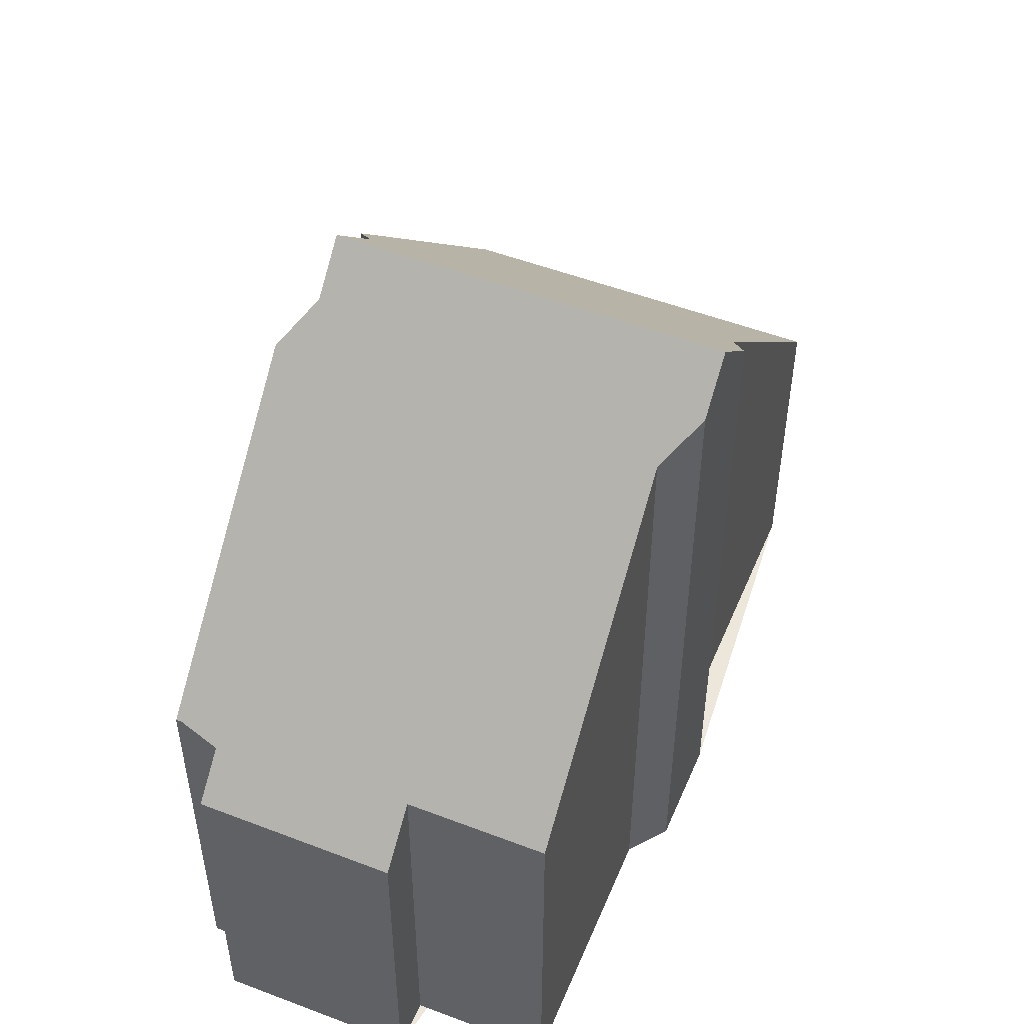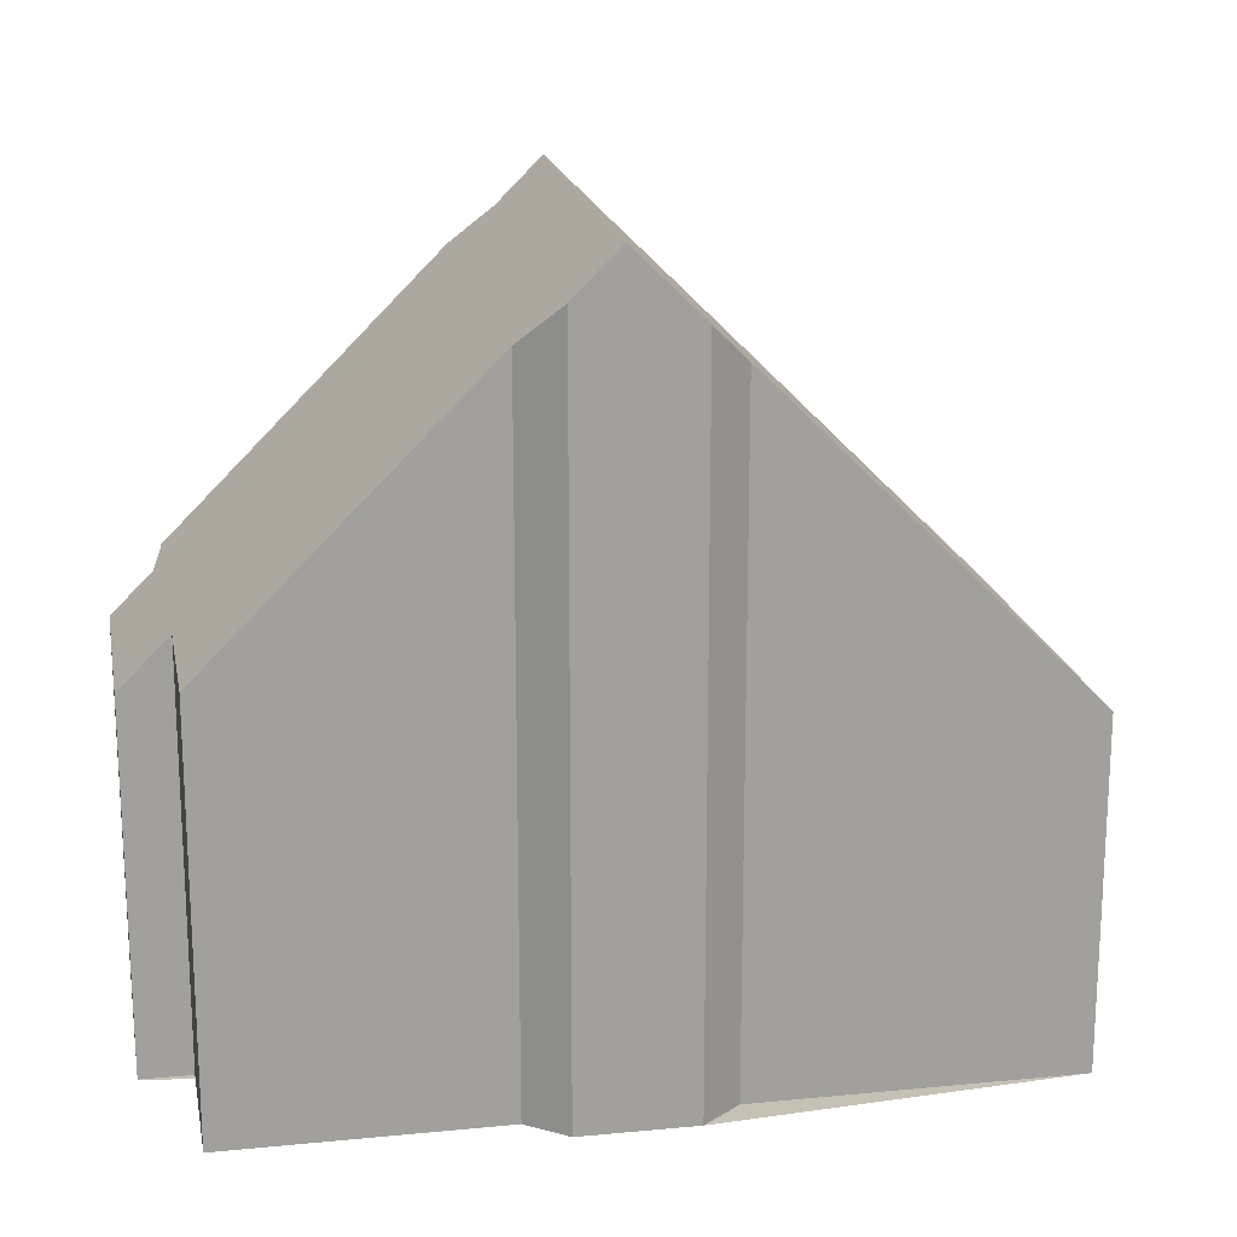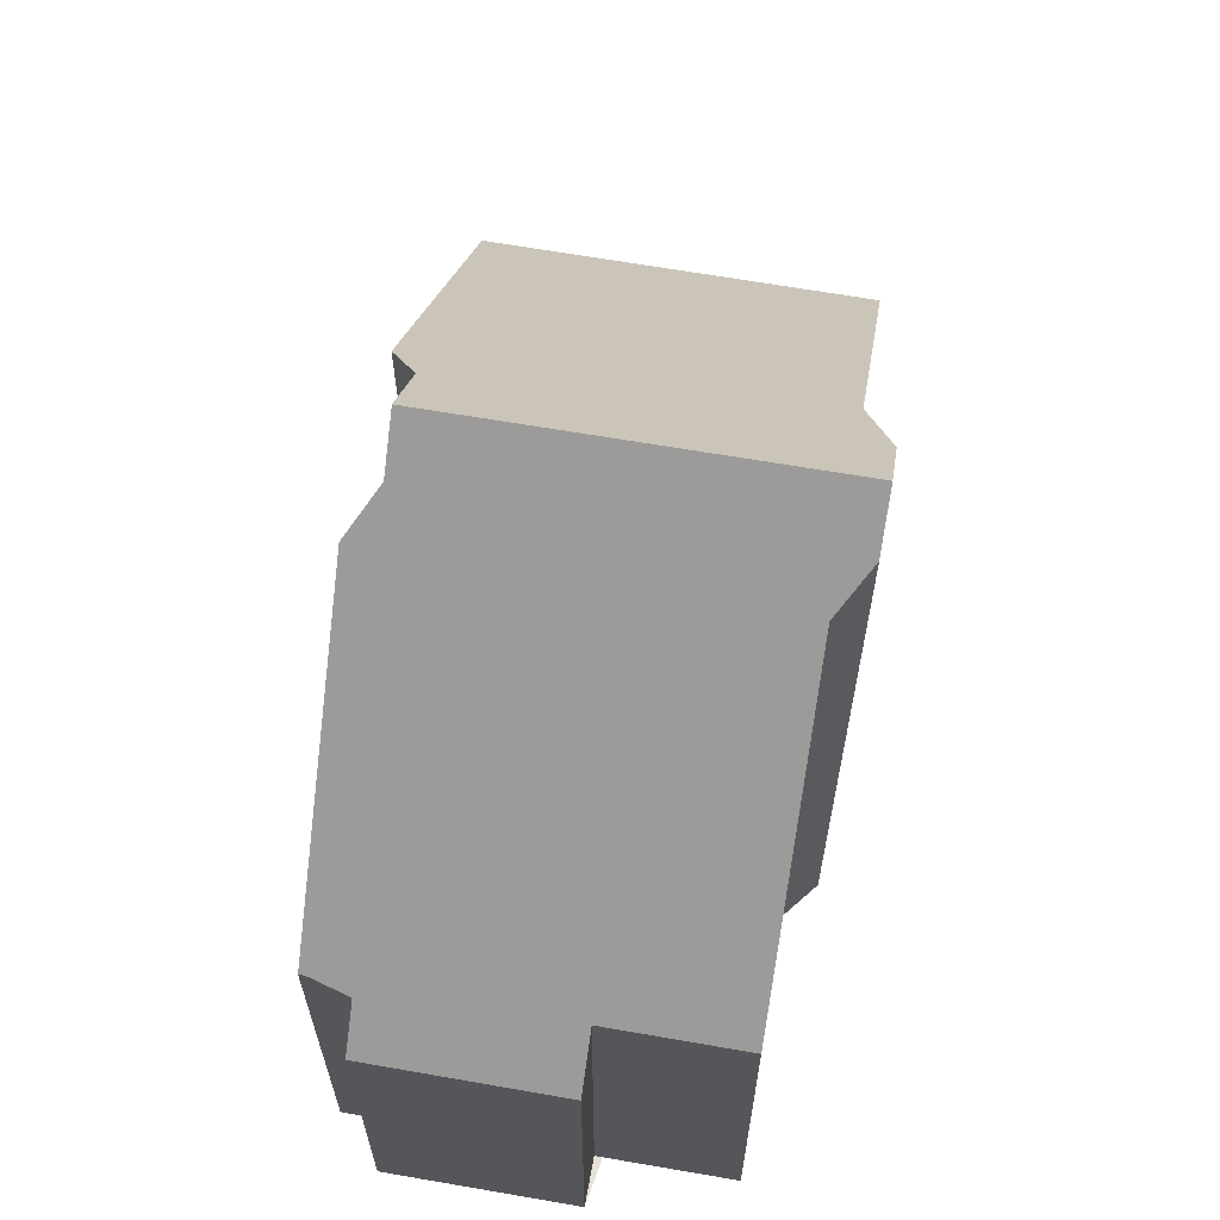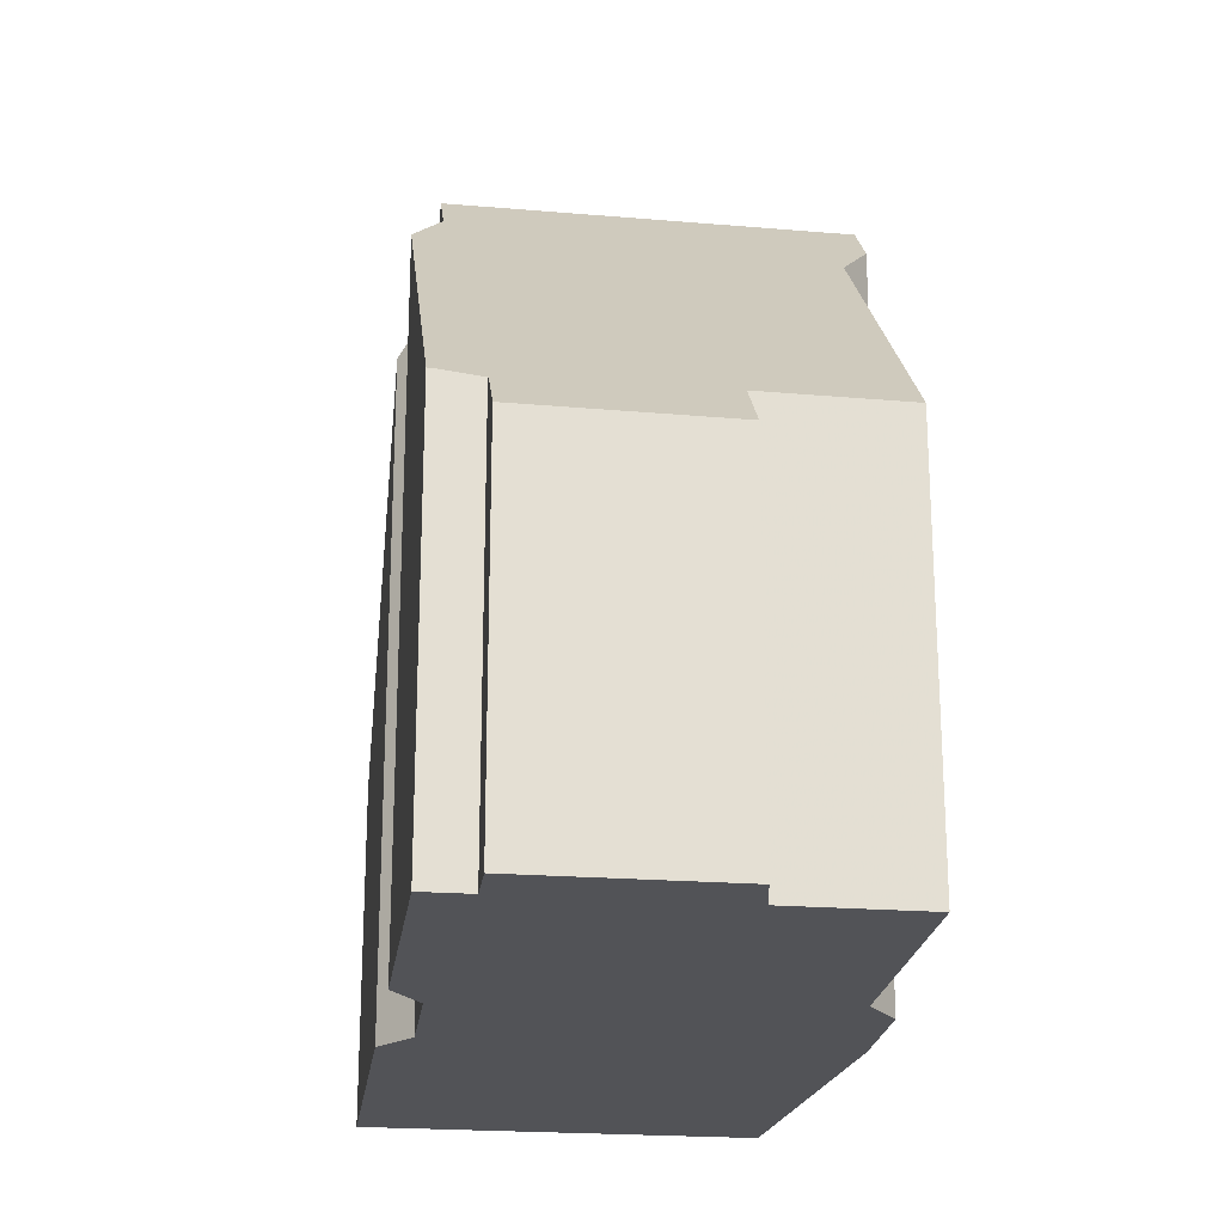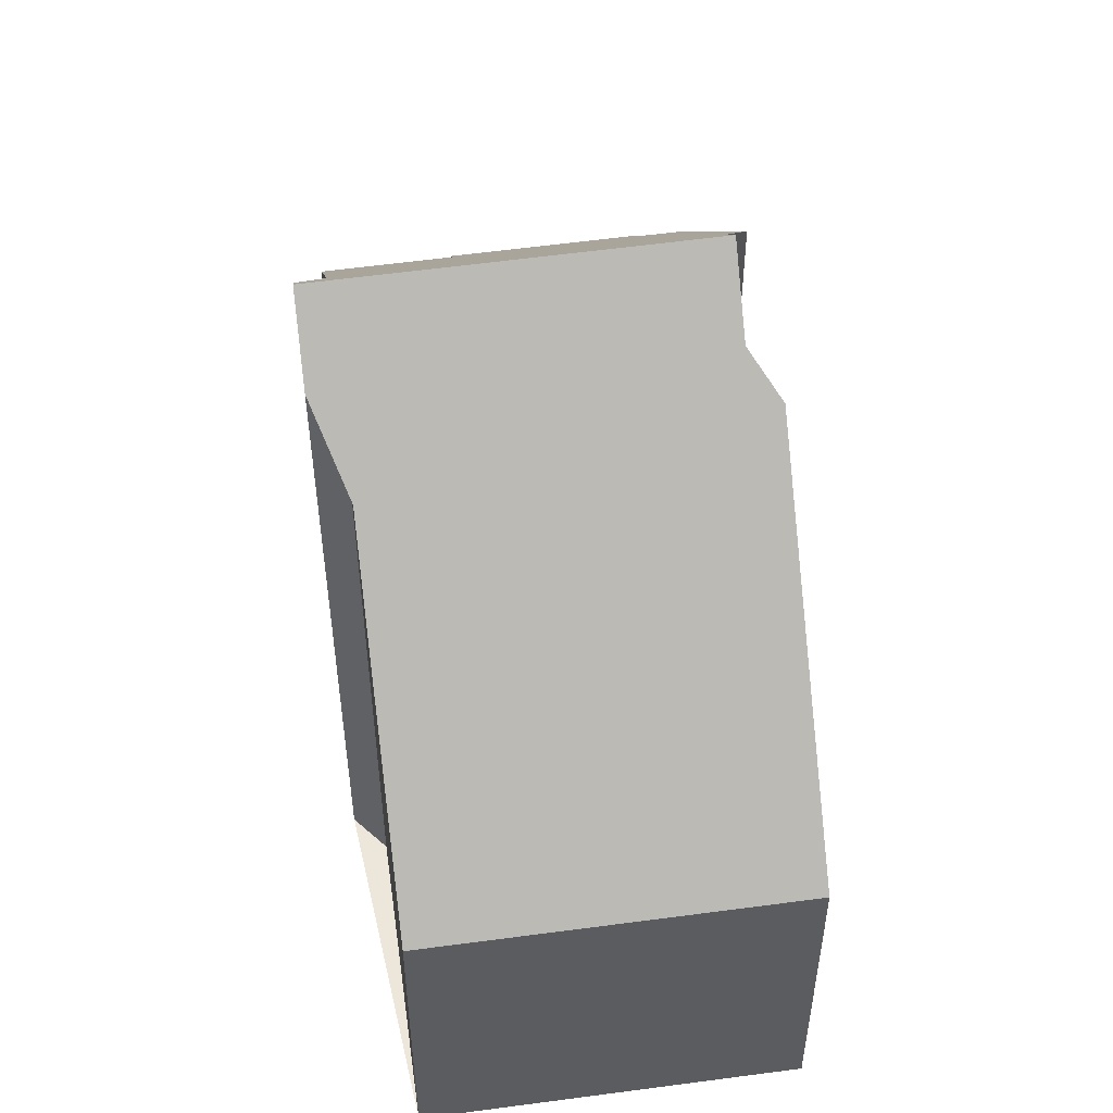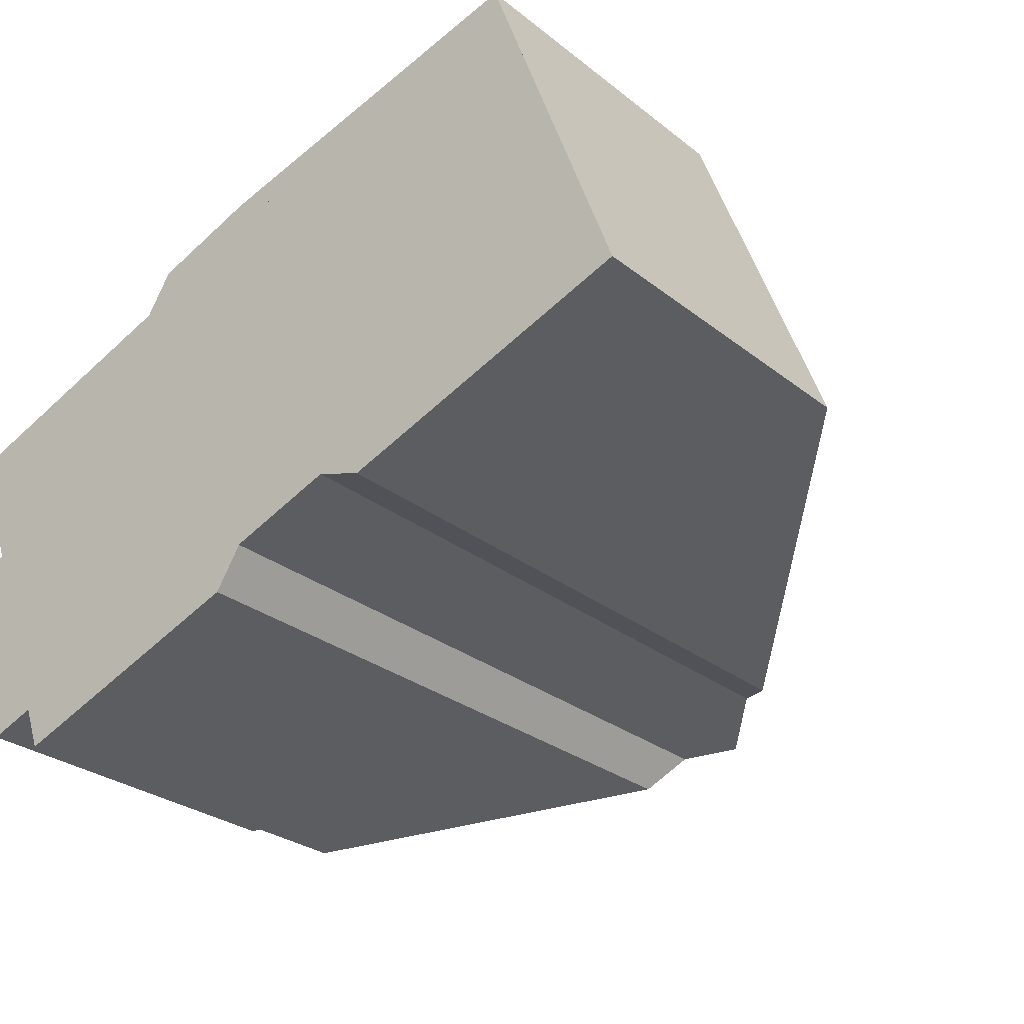
<metadata>
{"format":"obj","ext":"obj","renderer":"f3d","projection":"perspective","resolution":1024,"background":"white","views":[{"elev":51.2,"azim":92.2,"up":"+Z"},{"elev":18.7,"azim":149.2,"up":"+Z"},{"elev":64.3,"azim":79.7,"up":"+Z"},{"elev":-22.4,"azim":62.2,"up":"+Z"},{"elev":52.4,"azim":-118.4,"up":"+Z"},{"elev":-27.6,"azim":-140.2,"up":"+Y"}]}
</metadata>
<code>
v -970.2 -1177 10.14
v -969.8 -1178 9.599
v -966.2 -1179 5.797
v -966.9 -1181 5.817
v -966.2 -1181 5.108
v -967.2 -1184 5.138
v -967.9 -1184 5.847
v -968.1 -1184 5.858
v -971.7 -1183 9.66
v -972.1 -1182 10.2
v -978.5 -1180 4.827
v -976.5 -1175 4.815
v -972.3 -1177 9.298
v -971.7 -1177 9.841
v -973.6 -1182 9.861
v -974.2 -1182 9.317
v -972.6 -1182 10.83
v -970.8 -1177 10.79
v -971 -1178 10.8
v -970.8 -1177 10.79
v -972.6 -1182 10.83
v -978.2 -1181 5.05
v -976.4 -1175 5.023
v -966.3 -1179 5.799
v -976.4 -1176 5.024
v -971 -1178 10.8
v -976.6 -1176 4.815
v -966.6 -1181 5.531
v -967.6 -1184 5.558
v -978.2 -1180 5.049
v -974 -1182 9.472
v -978.4 -1180 4.827
v -968.1 -1184 5.856
v -971.8 -1183 9.804
v -974.6 -1182 8.864
v -974.6 -1182 8.864
v -972.8 -1177 8.839
v -972.8 -1177 8.838
v -976.9 -1181 6.447
v -976.9 -1181 6.447
v -975 -1176 6.435
v -975.1 -1176 6.436
v -967.4 -1183 5.551
v -972.3 -1181 10.82
v -967 -1183 5.13
v -974.2 -1181 8.857
v -972.3 -1181 10.82
v -978 -1179 4.824
v -977.7 -1179 5.043
v -976.4 -1180 6.444
v -977.6 -1181 5.71
v -977.6 -1181 5.71
v -975.7 -1176 5.698
v -975.8 -1176 5.699
v -977.1 -1179 5.707
v -969.8 -1178 9.599
v -970.2 -1177 10.14
v -970.2 -1177 -1.776e-15
v -969.8 -1178 0
v -966.2 -1179 5.797
v -969.8 -1178 9.599
v -969.8 -1178 0
v -966.2 -1179 0
v -966.3 -1179 5.799
v -966.2 -1179 5.797
v -966.2 -1179 0
v -966.3 -1179 8.882e-16
v -966.6 -1181 5.531
v -966.9 -1181 5.817
v -966.9 -1181 8.882e-16
v -966.6 -1181 0
v -967 -1183 5.13
v -966.2 -1181 5.108
v -966.2 -1181 0
v -967 -1183 -8.882e-16
v -967.6 -1184 5.558
v -967.2 -1184 5.138
v -967.2 -1184 0
v -967.6 -1184 0
v -968.1 -1184 5.856
v -967.9 -1184 5.847
v -967.9 -1184 0
v -968.1 -1184 0
v -971.7 -1183 9.66
v -968.1 -1184 5.858
v -968.1 -1184 -8.882e-16
v -971.7 -1183 0
v -971.8 -1183 9.804
v -971.7 -1183 9.66
v -971.7 -1183 0
v -971.8 -1183 0
v -972.6 -1182 10.83
v -972.1 -1182 10.2
v -972.1 -1182 0
v -972.6 -1182 0
v -978.4 -1180 4.827
v -978.5 -1180 4.827
v -978.5 -1180 0
v -978.4 -1180 0
v -976.4 -1175 5.023
v -976.5 -1175 4.815
v -976.5 -1175 0
v -976.4 -1175 0
v -971.7 -1177 9.841
v -972.3 -1177 9.298
v -972.3 -1177 0
v -971.7 -1177 0
v -970.8 -1177 10.79
v -971.7 -1177 9.841
v -971.7 -1177 0
v -970.8 -1177 0
v -974 -1182 9.472
v -973.6 -1182 9.861
v -973.6 -1182 1.776e-15
v -974 -1182 0
v -974.6 -1182 8.864
v -974.2 -1182 9.317
v -974.2 -1182 0
v -974.6 -1182 -1.776e-15
v -970.2 -1177 10.14
v -970.8 -1177 10.79
v -970.8 -1177 0
v -970.2 -1177 -1.776e-15
v -973.6 -1182 9.861
v -972.6 -1182 10.83
v -972.6 -1182 0
v -973.6 -1182 1.776e-15
v -978.5 -1180 4.827
v -978.2 -1181 5.05
v -978.2 -1181 0
v -978.5 -1180 0
v -975.7 -1176 5.698
v -976.4 -1175 5.023
v -976.4 -1175 0
v -975.7 -1176 0
v -966.9 -1181 5.817
v -966.3 -1179 5.799
v -966.3 -1179 8.882e-16
v -966.9 -1181 8.882e-16
v -976.5 -1175 4.815
v -976.6 -1176 4.815
v -976.6 -1176 0
v -976.5 -1175 0
v -966.2 -1181 5.108
v -966.6 -1181 5.531
v -966.6 -1181 0
v -966.2 -1181 0
v -967.9 -1184 5.847
v -967.6 -1184 5.558
v -967.6 -1184 0
v -967.9 -1184 0
v -974.2 -1182 9.317
v -974 -1182 9.472
v -974 -1182 0
v -974.2 -1182 0
v -978 -1179 4.824
v -978.4 -1180 4.827
v -978.4 -1180 0
v -978 -1179 0
v -968.1 -1184 5.858
v -968.1 -1184 5.856
v -968.1 -1184 0
v -968.1 -1184 -8.882e-16
v -972.1 -1182 10.2
v -971.8 -1183 9.804
v -971.8 -1183 0
v -972.1 -1182 0
v -976.9 -1181 6.447
v -974.6 -1182 8.864
v -974.6 -1182 -1.776e-15
v -976.9 -1181 -8.882e-16
v -972.3 -1177 9.298
v -972.8 -1177 8.838
v -972.8 -1177 0
v -972.3 -1177 0
v -977.6 -1181 5.71
v -976.9 -1181 6.447
v -976.9 -1181 -8.882e-16
v -977.6 -1181 0
v -972.8 -1177 8.838
v -975 -1176 6.435
v -975 -1176 -8.882e-16
v -972.8 -1177 0
v -967.2 -1184 5.138
v -967 -1183 5.13
v -967 -1183 -8.882e-16
v -967.2 -1184 0
v -976.6 -1176 4.815
v -978 -1179 4.824
v -978 -1179 0
v -976.6 -1176 0
v -978.2 -1181 5.05
v -977.6 -1181 5.71
v -977.6 -1181 0
v -978.2 -1181 0
v -975 -1176 6.435
v -975.7 -1176 5.698
v -975.7 -1176 0
v -975 -1176 -8.882e-16
v -978.5 -1180 0
v -976.5 -1175 0
v -972.3 -1177 0
v -971.7 -1177 0
v -970.2 -1177 0
v -969.8 -1178 0
v -966.2 -1179 0
v -966.9 -1181 0
v -966.2 -1181 0
v -967.2 -1184 0
v -967.9 -1184 0
v -968.1 -1184 0
v -971.7 -1183 0
v -972.1 -1182 0
v -973.6 -1182 0
v -974.2 -1182 0
f 19 18 1 2 3 24
f 36 31 16 35
f 30 22 11 32
f 44 19 24 4 28 43
f 38 13 14 20 26 37
f 27 12 23 25
f 43 28 5 45
f 47 21 15 31 36 46
f 49 30 32 48
f 33 8 9 34
f 52 22 30 51
f 54 25 23 53
f 51 30 49 55
f 39 36 35 40
f 41 38 37 42
f 46 36 39 50
f 43 29 7 33 34 10 17 44
f 45 6 29 43
f 46 37 26 47
f 48 27 25 49
f 55 49 25 54
f 50 42 37 46
f 51 39 40 52
f 53 41 42 54
f 55 50 39 51
f 54 42 50 55
f 57 58 59 56
f 61 62 63 60
f 65 66 67 64
f 69 70 71 68
f 73 74 75 72
f 77 78 79 76
f 81 82 83 80
f 85 86 87 84
f 89 90 91 88
f 93 94 95 92
f 97 98 99 96
f 101 102 103 100
f 105 106 107 104
f 109 110 111 108
f 113 114 115 112
f 117 118 119 116
f 121 122 123 120
f 125 126 127 124
f 129 130 131 128
f 133 134 135 132
f 137 138 139 136
f 141 142 143 140
f 145 146 147 144
f 149 150 151 148
f 153 154 155 152
f 157 158 159 156
f 161 162 163 160
f 165 166 167 164
f 169 170 171 168
f 173 174 175 172
f 177 178 179 176
f 181 182 183 180
f 185 186 187 184
f 189 190 191 188
f 193 194 195 192
f 197 198 199 196
f 201 202 203 204 205 206 207 208 209 210 211 212 213 214 215 200

</code>
